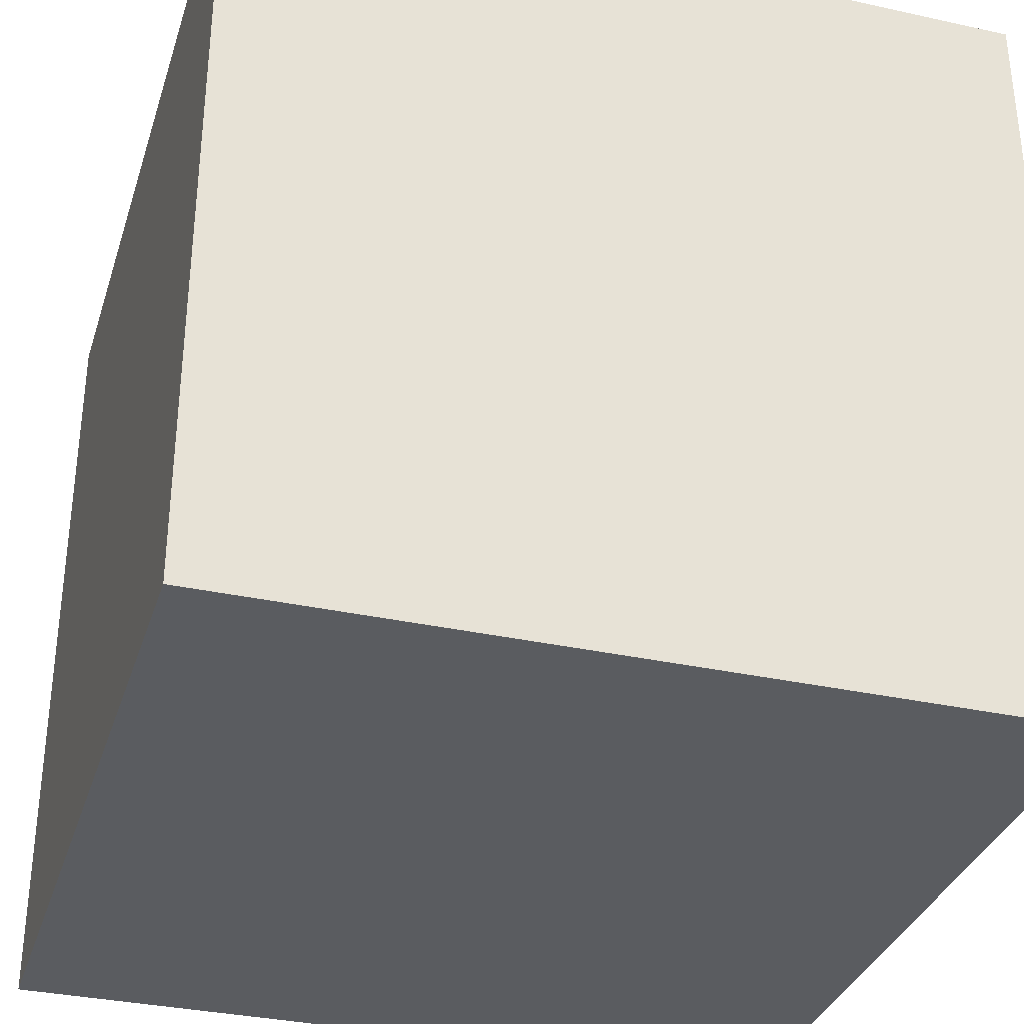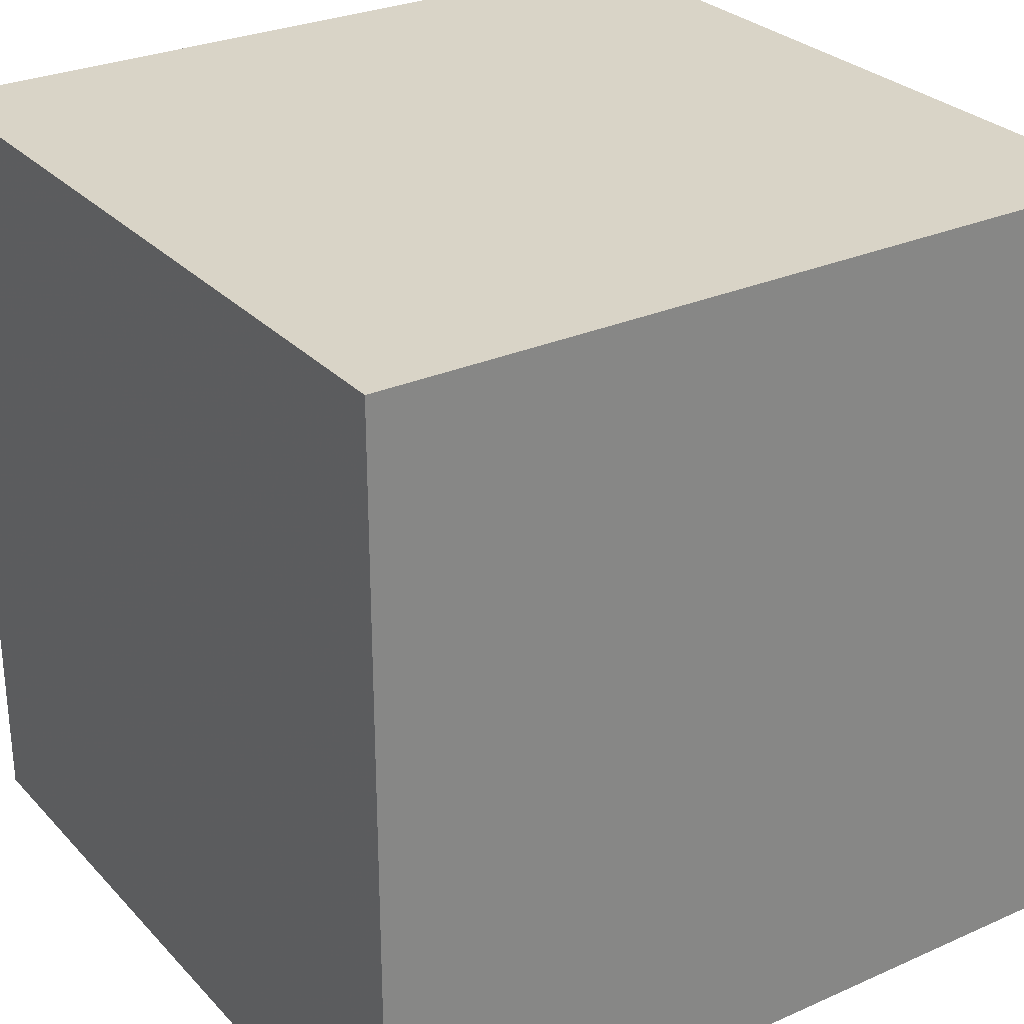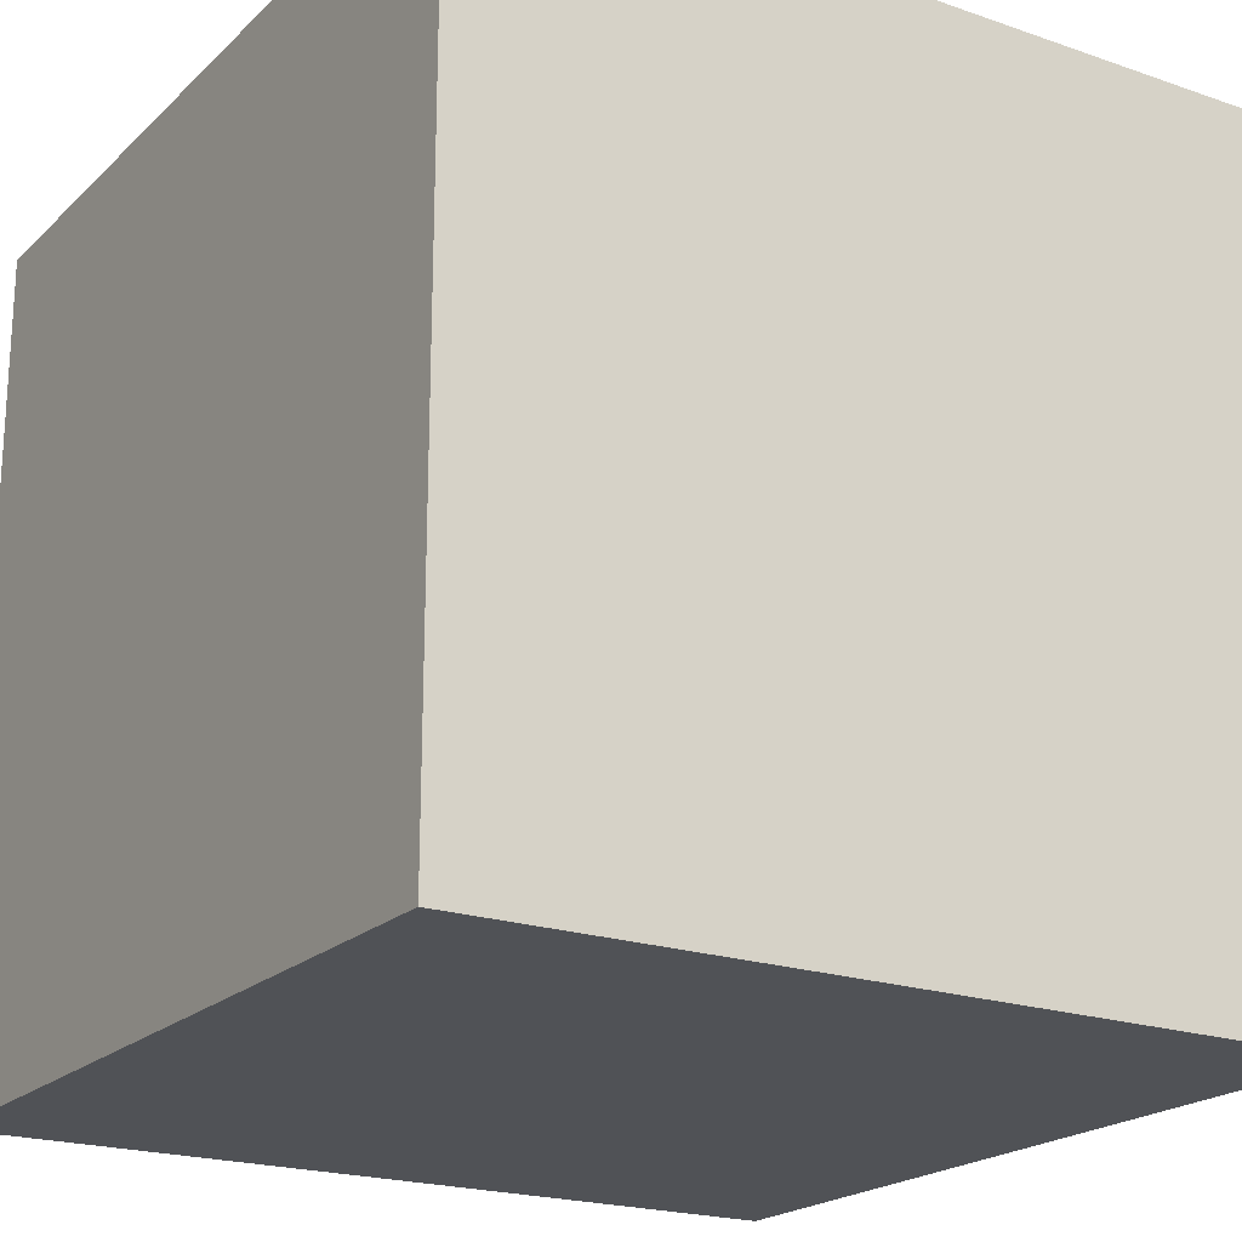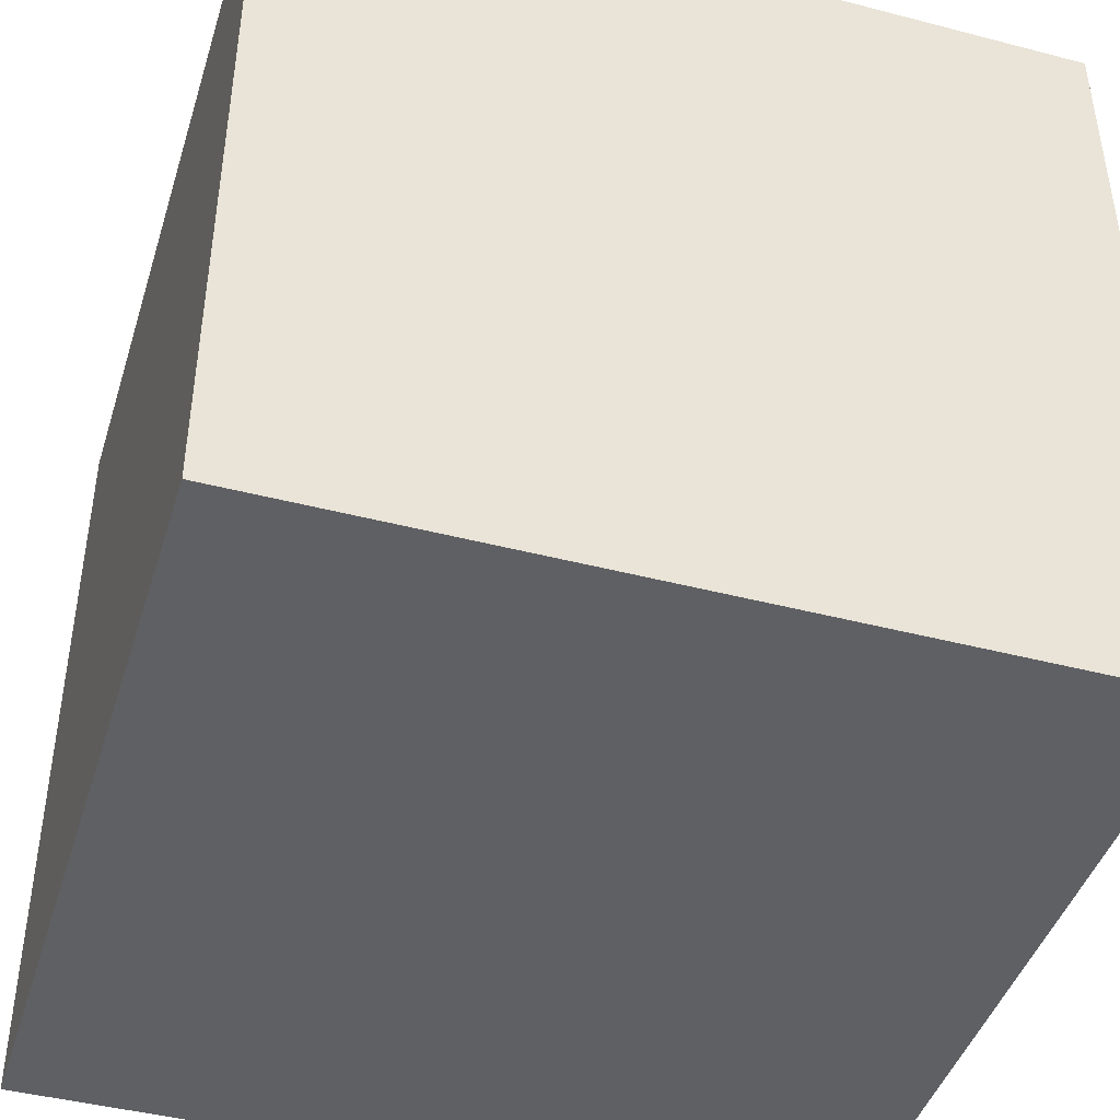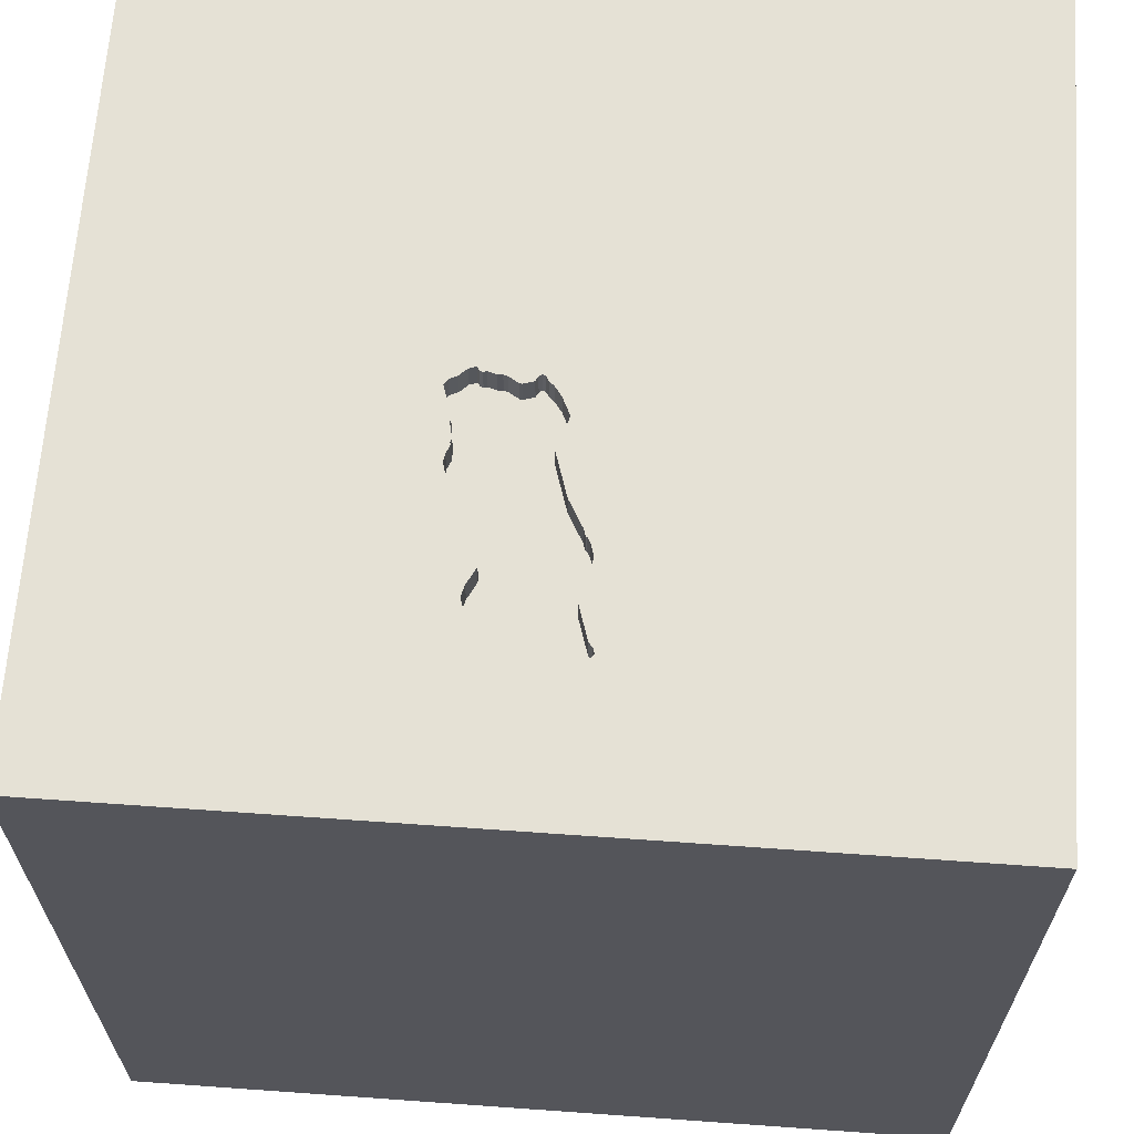
<metadata>
{"format":"obj","ext":"obj","renderer":"f3d","projection":"perspective","resolution":1024,"background":"white","views":[{"elev":-33.8,"azim":73.3,"up":"+Y"},{"elev":28.4,"azim":-33.7,"up":"+Z"},{"elev":-20.7,"azim":148.0,"up":"+Y"},{"elev":-43.8,"azim":-17.0,"up":"+Z"},{"elev":65.1,"azim":4.1,"up":"+Y"}]}
</metadata>
<code>
o brick_8
v 0.1262 1.5 0.9221
v -0.2619 1.5 0.06422
v -0.2619 1.4 0.06422
v 0.08968 1.5 0.806
v 0.1016 1.5 0.9891
v -0.2429 1.5 0.08105
v -0.01485 1.5 0.9664
v -0.01485 1.4 0.9664
v -0.06681 1.5 0.07585
v -0.06681 1.4 0.07585
v -0.3425 1.5 0.1123
v 0.1016 1.5 0.5972
v 0.1016 1.4 0.5972
v -0.3185 1.5 0.319
v -0.651 -1.042 1.5
v -0.6445 0.7975 -1.5
v -0.6771 1.198 1.5
v -1.042 -0.3906 -1.5
v -1.029 -1.5 -0.05208
v -0.7552 -1.5 1.302
v -1.081 -0.5208 1.5
v -0.2356 1.5 0.7715
v -0.2356 1.4 0.7715
v -0.000105 1.5 0.2736
v -0.1046 1.5 0.1059
v 0.1134 1.5 0.7074
v 0.1134 1.4 0.7074
v -0.2072 1.5 0.717
v -0.1674 1.5 0.08923
v -0.2004 1.5 0.08591
v -0.2004 1.4 0.08591
v 0.03626 1.5 0.4764
v -0.2305 1.5 0.07714
v -0.2305 1.4 0.07714
v -0.01196 1.4 0.3229
v 0.3646 -1.042 1.5
v 0.8919 0.2051 -1.5
v 0.6641 0.5143 1.5
v 0.5729 -0.2865 1.5
v 0.4883 1.237 -1.5
v 0.3385 1.055 1.5
v 0.4167 -1.5 0.4687
v 0.4687 -1.5 -0
v 0.1562 -1.5 -0.4427
v 0.1562 -1.5 -1.5
v 0.4427 -1.5 -1.12
v 0.1302 -1.5 1.5
v 0.4297 1.5 0.3906
v 0.1302 1.5 1.302
v 0.1562 1.5 -1.5
v -0.1302 1.5 1.5
v 0.8529 1.5 1.003
v -0.1628 -0.8887 -1.5
v 0.01252 1.5 0.4008
v -0.2198 1.5 0.6623
v -0.1949 1.5 0.9592
v -0.1949 1.4 0.9592
v 0.08828 1.5 0.5694
v 0.08828 1.4 0.5694
v -0.1823 -1.146 1.5
v 0 0.4687 1.5
v -0.05208 -0 1.5
v -0.1823 1.068 1.5
v -0.1823 -0.4818 1.5
v 0 -1.5 0.4427
v 0 -1.5 1.25
v -0.2083 -1.5 -1.224
v -0.0286 1.5 0.9662
v -0.1184 1.5 0.9625
v -0.003413 1.5 0.1471
v -0.3159 1.5 0.3273
v -0.3159 1.4 0.3273
v 0.03006 1.5 0.9933
v 0.141 1.5 0.9403
v -0.2868 1.5 0.07204
v -0.3335 1.5 0.3875
v 1.042 -0.8333 1.5
v 1.042 0.07812 1.5
v 1.5 1.5 -1.5
v 1.5 1.5 1.5
v 1.042 -1.5 -0.8333
v 1.068 -1.5 0.1823
v 1.042 -1.5 0.625
v 1.5 -1.5 -1.5
v 1.035 -1.5 -0.3776
v 1.104 1.5 -0.4411
v 1.5 -1.5 1.5
v 1.224 -0.4167 1.5
v -0.02759 1.5 0.1137
v -0.1341 1.5 0.9675
v -0.1881 1.5 0.9662
v -0.3551 1.4 0.13
v 0.04357 1.5 1.007
v -0.3256 1.5 0.2529
v -0.3256 1.4 0.2529
v 0.02443 1.5 0.2067
v 0.02443 1.4 0.2067
v 0.1262 1.4 0.9221
v -0.07795 1.5 0.0839
v -0.04655 1.5 0.09683
v 0.1405 1.5 0.9678
v 0.1405 1.4 0.9678
v 0.02135 1.5 0.2259
v 0.02135 1.4 0.2259
v -0.1881 1.4 0.9662
v 0.1036 1.5 0.7286
v -0.0875 1.5 0.9528
v -0.5469 0.2148 1.5
v -0.4687 -1.5 -0.8333
v -0.918 -1.5 0.4297
v -0.4687 -1.5 -0
v -0.4687 -1.5 -0.4167
v -0.5208 -1.5 0.9635
v -0.2734 1.5 -0.734
v -0.5729 1.5 1.302
v -0.1825 1.5 0.08485
v -1.5 -1.12 0.4687
v -1.5 -0.6771 -0
v -1.5 -0.8333 -1.224
v -1.5 -0.8333 -0.4427
v -1.5 0.3125 -0.7812
v -1.5 0.5208 0.612
v -1.5 0.625 0.1302
v -1.5 0.3125 1.094
v -1.5 -0.1302 -1.5
v -1.5 0.6771 -1.263
v -1.5 0.1562 1.5
v -1.5 -0.1823 -1.068
v -1.5 -0.1562 0.4687
v -1.5 -0.05208 -0
v -1.5 -0.1823 1.146
v -1.5 -0.1562 -0.4427
v -1.5 1.224 0.599
v -1.5 1.25 -0.2214
v -1.5 1.5 1.5
v -1.5 -0.625 0.4687
v -1.5 -0.625 1.198
v -1.5 -1.5 -0.1042
v -1.5 -1.5 1.5
v -1.5 -1.5 -1.5
v -1.5 1.5 -1.5
v -1.5 1.5 0.1302
v -1.5 -1.276 -0.7812
v -1.5 -1.302 0.05208
v -1.5 0.8333 -0.3906
v 0.1252 1.5 0.6581
v 0.1336 1.5 0.9312
v -0.2868 1.4 0.07204
v -0.3252 1.5 0.2254
v -0.3252 1.4 0.2254
v 0.04096 1.5 0.999
v 0.141 1.4 0.9403
v 0.651 -1.5 1.198
v 0.9424 -0.8919 -1.5
v -0.3289 1.5 0.3587
v -0.3289 1.4 0.3587
v -0.2459 1.5 0.8112
v -0.2459 1.4 0.8112
v -0.3165 1.5 0.3119
v -0.2316 1.5 0.8568
v -0.1674 1.4 0.08923
v -0.2173 1.5 0.9024
v -0.2173 1.4 0.9024
v -0.284 1.5 0.5451
v -0.284 1.4 0.5451
v -0.3228 1.5 0.2474
v -0.3228 1.4 0.2474
v 0.08625 1.5 0.7661
v 0.08625 1.4 0.7661
v -0.2429 1.4 0.08105
v -0.1334 1.5 0.1104
v -0.05591 1.5 0.08154
v -0.01196 1.5 0.3229
v 1.5 -0.9766 -0.6771
v 1.5 0.306 -1.055
v 1.5 0.7194 0.8105
v 1.5 0.1562 -1.5
v 1.5 0.1302 1.5
v 1.5 1.159 -0.4264
v 1.5 -0.3678 0.6185
v 1.5 -1.5 0.1562
v 1.5 1.5 0.1302
v 1.5 -1.165 0.599
v -0.07795 1.4 0.0839
v -1.276 0.05208 1.5
v -1.263 -1.5 -0.6771
v -1.12 0.5859 1.5
v -0.682 1.5 0.5241
v -0.2517 1.5 0.5897
v -0.2517 1.4 0.5897
v -0.1238 1.5 0.112
v -0.1238 1.4 0.112
v -0.3147 1.5 0.09906
v -0.1825 1.4 0.08485
v -0.2538 1.5 0.07536
v -0.2538 1.4 0.07536
v 0.08968 1.4 0.806
v -0.3142 1.5 0.304
v 0.022 1.5 0.9822
v 0.022 1.4 0.9822
v 0.03626 1.4 0.4764
v 0.0961 1.5 0.5943
v 0.0961 1.4 0.5943
v -0.003413 1.4 0.1471
v -0.04655 1.4 0.09682
v 1.029 0.9115 1.5
v 0.04096 1.4 0.999
v 0.05447 1.5 1.013
v 0.05447 1.4 1.013
v -0.2072 1.4 0.717
v -0.02759 1.4 0.1137
v -0.3087 1.5 0.4663
v -0.2465 1.5 0.6063
v 0.1462 1.5 0.9569
v 0.1462 1.4 0.9569
v -0.06545 1.5 0.9504
v -0.06545 1.4 0.9504
v -0.2639 1.5 0.5798
v -0.3147 1.4 0.09906
v 0.1016 1.4 0.9891
v -0.1334 1.4 0.1104
v 0.03006 1.4 0.9933
v 0.09982 1.5 0.7367
v 0.04357 1.4 1.007
v -0.3551 1.5 0.13
v -0.2056 1.5 0.7074
v 0.0918 1.5 1.001
v 0.1122 1.5 0.6166
v 0.1122 1.4 0.6166
v -0.08649 1.5 0.1003
v -0.08649 1.4 0.1003
v 0.106 1.5 0.8581
v 0.1042 1.5 0.7292
v 0.1252 1.4 0.6581
v -0.3425 1.4 0.1123
v -0.000105 1.4 0.2736
v -0.2465 1.4 0.6063
v -0.3125 1.5 0.4543
v -0.233 1.5 0.6203
v -0.233 1.4 0.6203
v -0.2639 1.4 0.5798
v -0.0286 1.4 0.9662
v -0.2935 1.5 0.5149
v -0.3142 1.4 0.304
v -0.2056 1.4 0.7074
v -0.0875 1.4 0.9528
v -0.05591 1.4 0.08154
v -0.3185 1.4 0.319
v -0.3335 1.4 0.3875
v 0.0918 1.4 1.001
v -0.1497 1.5 0.9724
v -0.1497 1.4 0.9724
f 117 138 139
f 139 15 21
f 127 137 139
f 138 110 139
f 47 15 139
f 21 127 139
f 127 131 137
f 117 144 138
f 20 47 139
f 47 60 15
f 21 185 127
f 137 117 139
f 139 113 20
f 20 66 47
f 137 136 117
f 113 66 20
f 138 19 110
f 110 113 139
f 131 136 137
f 127 124 131
f 131 129 136
f 117 118 144
f 47 36 60
f 60 64 15
f 15 64 21
f 136 118 117
f 138 186 19
f 113 65 66
f 144 143 138
f 110 65 113
f 21 108 185
f 185 187 127
f 124 129 131
f 118 120 144
f 120 143 144
f 143 140 138
f 19 111 110
f 66 153 47
f 87 36 47
f 36 64 60
f 64 108 21
f 127 135 124
f 140 186 138
f 153 87 47
f 129 118 136
f 108 187 185
f 187 135 127
f 124 122 129
f 129 130 118
f 64 62 108
f 135 122 124
f 19 112 111
f 65 42 66
f 186 112 19
f 111 65 110
f 42 153 66
f 87 77 36
f 130 120 118
f 130 132 120
f 36 39 64
f 108 17 187
f 122 130 129
f 119 140 143
f 186 109 112
f 111 44 65
f 42 83 153
f 77 39 36
f 39 62 64
f 135 133 122
f 122 123 130
f 120 119 143
f 140 109 186
f 112 44 111
f 83 87 153
f 62 61 108
f 187 17 135
f 133 123 122
f 65 43 42
f 132 128 120
f 44 43 65
f 77 88 39
f 123 132 130
f 128 119 120
f 42 82 83
f 39 61 62
f 61 63 108
f 63 17 108
f 109 44 112
f 43 82 42
f 39 38 61
f 140 67 109
f 123 121 132
f 133 145 123
f 109 67 44
f 44 85 43
f 83 181 87
f 87 88 77
f 88 78 39
f 78 38 39
f 188 135 115
f 135 142 133
f 133 134 145
f 132 121 128
f 119 125 140
f 183 87 181
f 180 87 183
f 61 41 63
f 17 51 135
f 188 142 135
f 145 121 123
f 128 125 119
f 18 140 125
f 53 140 18
f 43 85 82
f 38 41 61
f 63 51 17
f 115 135 51
f 82 181 83
f 87 178 88
f 162 188 115
f 188 14 159
f 142 134 133
f 140 45 67
f 67 46 44
f 44 46 85
f 180 178 87
f 178 78 88
f 188 238 76
f 155 71 14
f 188 76 155
f 188 155 14
f 159 198 94
f 225 188 159
f 94 166 149
f 225 159 94
f 94 149 225
f 121 126 128
f 16 53 18
f 53 45 140
f 49 115 51
f 115 90 251
f 56 162 115
f 91 56 115
f 115 251 91
f 22 28 188
f 188 162 160
f 188 160 157
f 188 157 22
f 164 243 188
f 55 239 213
f 188 55 213
f 213 189 218
f 218 164 188
f 188 213 218
f 238 188 243
f 243 212 238
f 11 188 225
f 145 126 121
f 46 81 85
f 68 115 49
f 69 90 115
f 115 68 69
f 226 55 188
f 188 28 226
f 193 75 11
f 114 188 11
f 78 206 38
f 38 206 41
f 107 69 68
f 68 151 73
f 73 199 7
f 68 216 107
f 68 73 7
f 75 114 11
f 126 125 128
f 41 51 63
f 93 151 68
f 93 68 49
f 49 5 227
f 208 93 49
f 49 227 208
f 171 25 114
f 29 171 114
f 33 30 116
f 116 29 114
f 114 75 2
f 2 195 6
f 116 114 2
f 33 116 2
f 2 6 33
f 145 141 126
f 16 18 125
f 45 46 67
f 85 181 82
f 176 178 180
f 5 49 52
f 52 74 214
f 101 5 52
f 52 214 101
f 171 191 25
f 134 141 145
f 37 53 16
f 174 183 181
f 174 180 183
f 175 176 180
f 178 206 78
f 52 48 1
f 147 74 52
f 1 147 52
f 89 70 114
f 172 100 89
f 172 89 114
f 25 230 99
f 114 25 99
f 9 172 114
f 114 99 9
f 142 141 134
f 126 141 125
f 37 154 53
f 175 180 174
f 41 80 51
f 52 49 51
f 1 48 233
f 233 232 1
f 48 114 70
f 188 141 142
f 16 125 141
f 154 45 53
f 46 84 81
f 85 84 181
f 206 80 41
f 52 51 80
f 232 233 106
f 106 223 168
f 106 168 4
f 106 4 232
f 86 114 48
f 48 70 96
f 48 96 103
f 103 24 173
f 103 173 48
f 81 84 85
f 174 181 84
f 179 176 175
f 178 80 206
f 48 58 12
f 106 233 48
f 26 106 48
f 48 12 228
f 146 26 48
f 48 228 146
f 54 48 173
f 114 141 188
f 176 80 178
f 58 202 12
f 58 48 54
f 54 32 58
f 40 37 16
f 45 84 46
f 79 37 40
f 86 48 52
f 154 84 45
f 79 179 175
f 50 114 86
f 50 40 16
f 182 176 179
f 182 86 52
f 79 50 86
f 50 141 114
f 50 16 141
f 79 40 50
f 177 37 79
f 177 154 37
f 84 175 174
f 79 182 179
f 182 80 176
f 182 52 80
f 79 86 182
f 177 84 154
f 177 175 84
f 79 175 177
f 57 105 252
f 105 57 91
f 252 163 57
f 91 251 252
f 252 105 91
f 56 91 57
f 252 246 163
f 57 163 56
f 252 251 90
f 90 69 252
f 246 252 69
f 69 107 246
f 163 246 23
f 162 56 163
f 158 163 23
f 246 210 23
f 160 162 163
f 163 158 160
f 107 216 217
f 217 246 107
f 22 157 158
f 158 23 22
f 217 210 246
f 23 210 22
f 158 157 160
f 216 68 217
f 210 217 169
f 28 22 210
f 242 217 68
f 210 169 245
f 217 197 169
f 226 28 210
f 210 245 226
f 8 217 242
f 203 245 169
f 8 197 217
f 4 168 169
f 169 197 4
f 68 7 8
f 8 242 68
f 59 245 203
f 27 203 169
f 8 98 197
f 168 223 169
f 55 226 245
f 245 240 55
f 59 240 245
f 59 203 58
f 27 229 203
f 27 169 223
f 26 27 223
f 223 106 26
f 98 8 200
f 197 98 232
f 232 4 197
f 240 239 55
f 7 199 200
f 200 8 7
f 240 59 201
f 202 58 203
f 58 32 59
f 234 229 27
f 203 229 13
f 220 98 200
f 1 232 98
f 213 239 240
f 240 237 213
f 199 73 200
f 240 201 190
f 201 59 32
f 12 202 203
f 203 13 12
f 146 228 229
f 229 234 146
f 26 146 234
f 234 27 26
f 13 229 228
f 228 12 13
f 152 98 220
f 207 220 200
f 147 1 98
f 98 152 147
f 240 190 237
f 222 200 73
f 201 165 190
f 201 32 54
f 102 152 220
f 250 220 207
f 207 200 222
f 74 147 152
f 237 190 213
f 201 35 165
f 165 241 190
f 54 173 35
f 35 201 54
f 152 102 215
f 5 101 102
f 102 220 5
f 220 250 5
f 250 207 209
f 73 151 207
f 207 222 73
f 152 215 74
f 189 213 190
f 35 249 165
f 164 218 241
f 241 165 164
f 218 189 190
f 190 241 218
f 101 214 215
f 215 102 101
f 227 5 250
f 250 209 227
f 224 209 207
f 151 93 207
f 214 74 215
f 72 249 35
f 165 249 212
f 243 164 165
f 165 212 243
f 173 24 236
f 236 35 173
f 208 227 209
f 93 208 209
f 209 224 93
f 224 207 93
f 156 249 72
f 244 72 35
f 249 76 238
f 238 212 249
f 221 35 236
f 249 156 76
f 156 72 155
f 72 244 248
f 221 244 35
f 221 236 192
f 24 103 104
f 104 236 24
f 155 76 156
f 71 155 72
f 14 71 72
f 72 248 14
f 248 244 159
f 159 14 248
f 244 221 167
f 221 192 171
f 236 204 192
f 204 236 104
f 103 96 104
f 198 159 244
f 244 167 95
f 221 150 167
f 191 171 192
f 171 29 221
f 231 192 204
f 97 204 104
f 97 104 96
f 244 95 198
f 166 94 95
f 95 167 166
f 150 221 31
f 149 166 167
f 167 150 149
f 192 231 25
f 25 191 192
f 161 221 29
f 204 211 231
f 96 70 204
f 204 97 96
f 94 198 95
f 150 31 170
f 161 31 221
f 231 230 25
f 70 89 211
f 211 204 70
f 231 211 205
f 219 150 170
f 34 170 31
f 194 31 161
f 225 149 150
f 150 92 225
f 99 230 231
f 231 184 99
f 29 116 194
f 194 161 29
f 184 231 205
f 205 211 89
f 89 100 205
f 150 219 92
f 170 196 219
f 33 6 170
f 170 34 33
f 30 33 34
f 34 31 30
f 116 30 31
f 31 194 116
f 247 184 205
f 219 235 92
f 6 195 196
f 196 170 6
f 148 219 196
f 11 225 92
f 92 235 11
f 184 10 99
f 247 10 184
f 100 172 247
f 247 205 100
f 193 11 235
f 235 219 193
f 219 148 193
f 196 3 148
f 9 99 10
f 172 9 10
f 10 247 172
f 195 2 3
f 3 196 195
f 75 193 148
f 148 3 75
f 2 75 3

</code>
